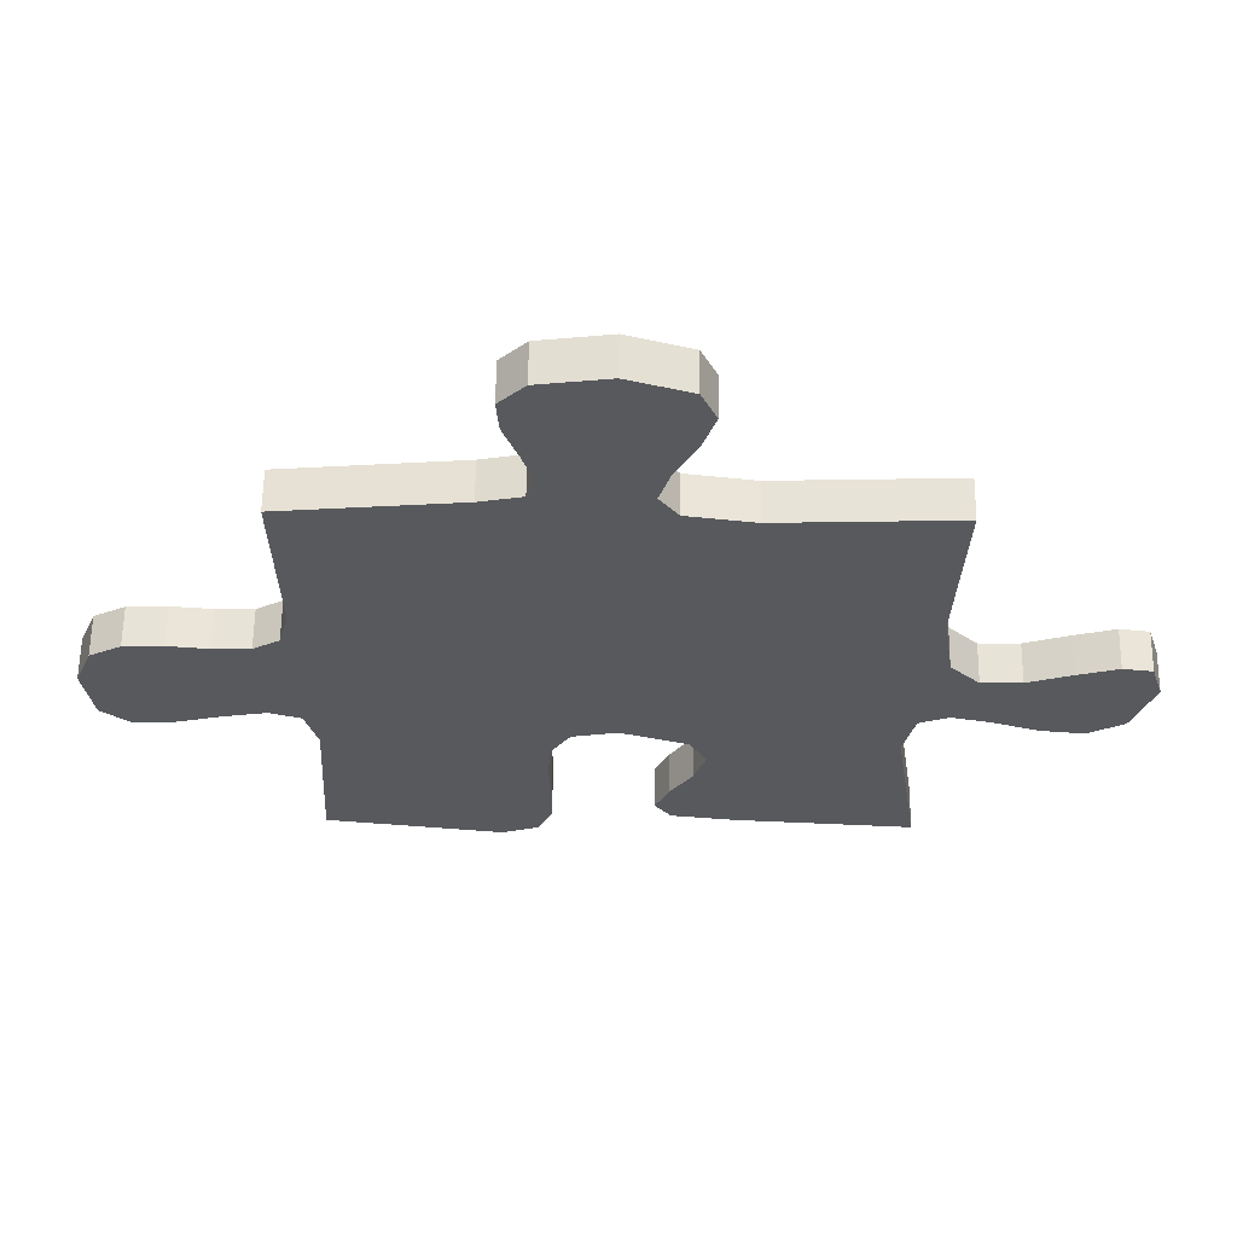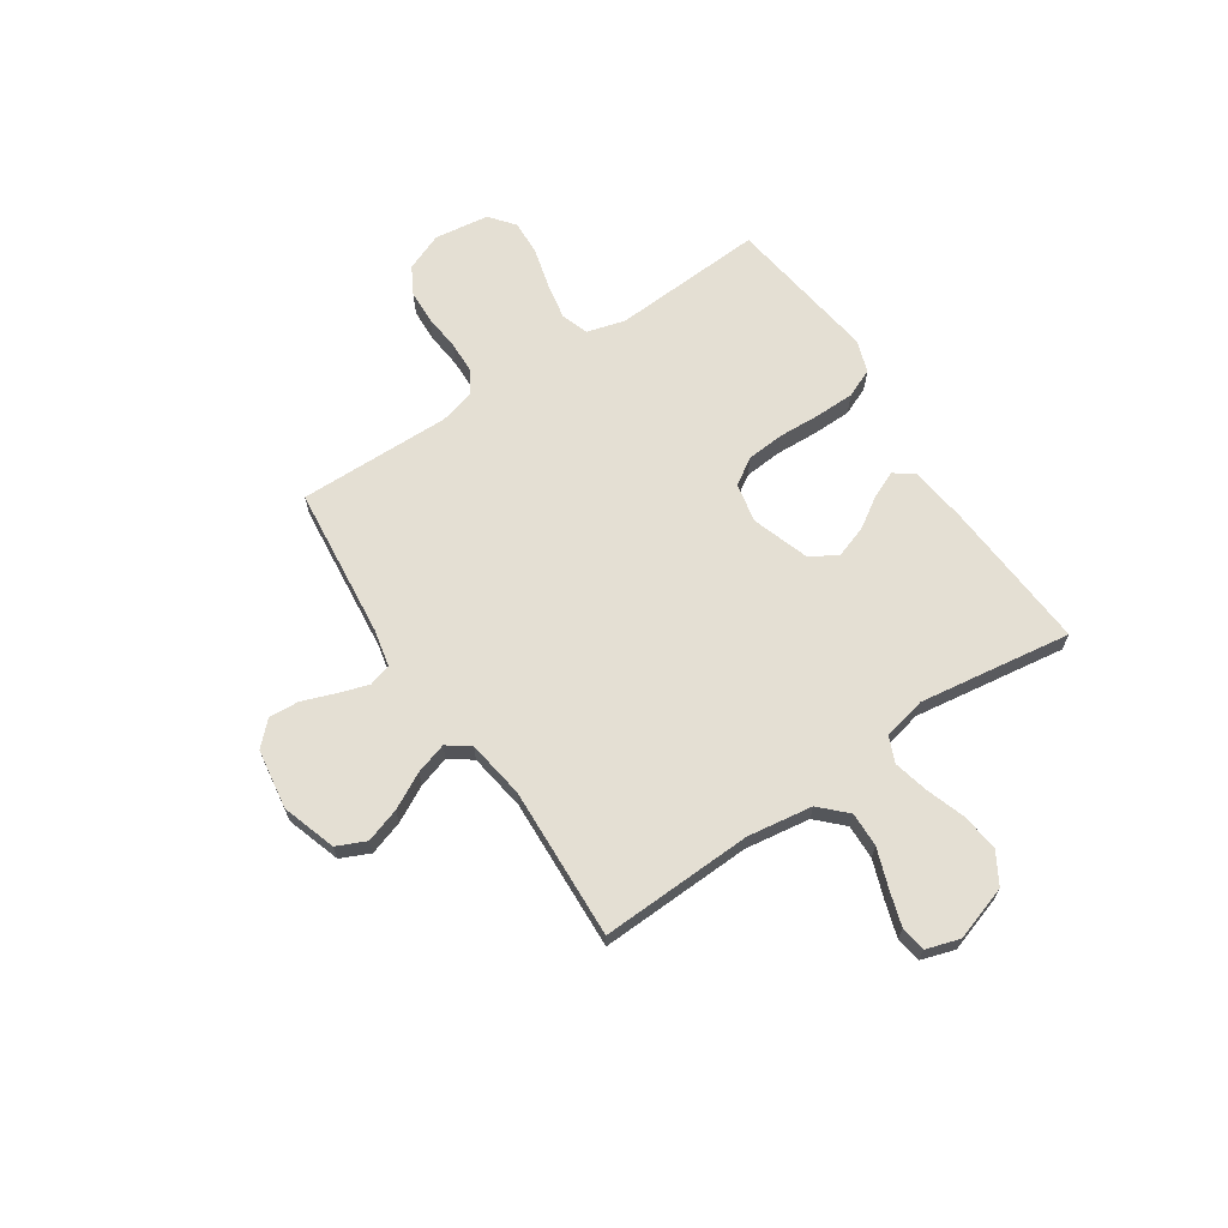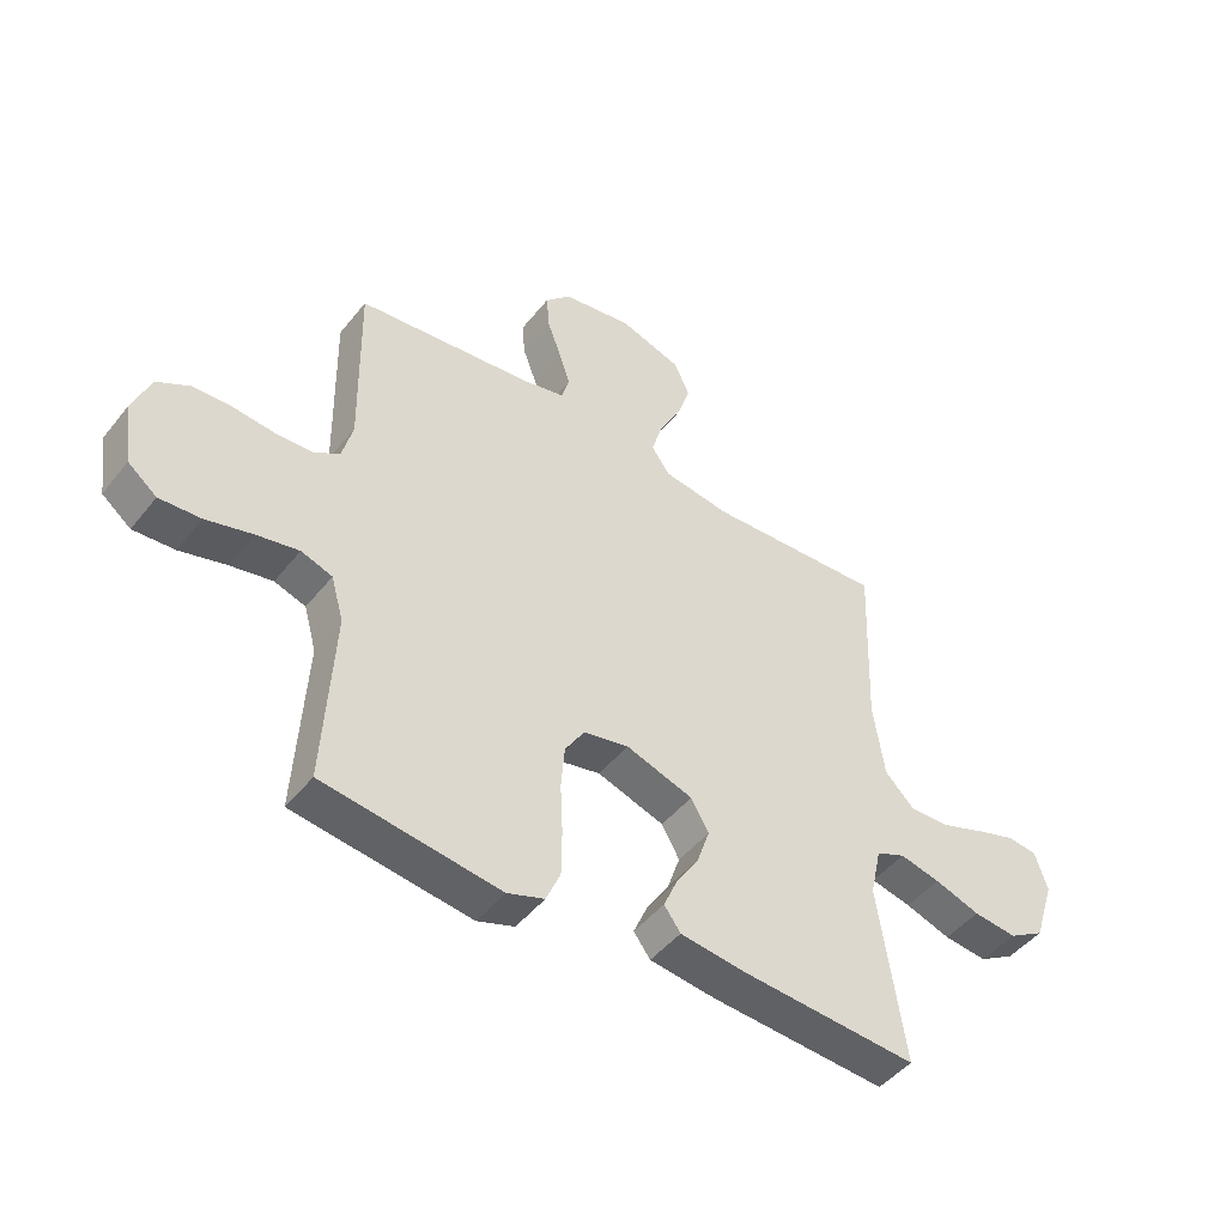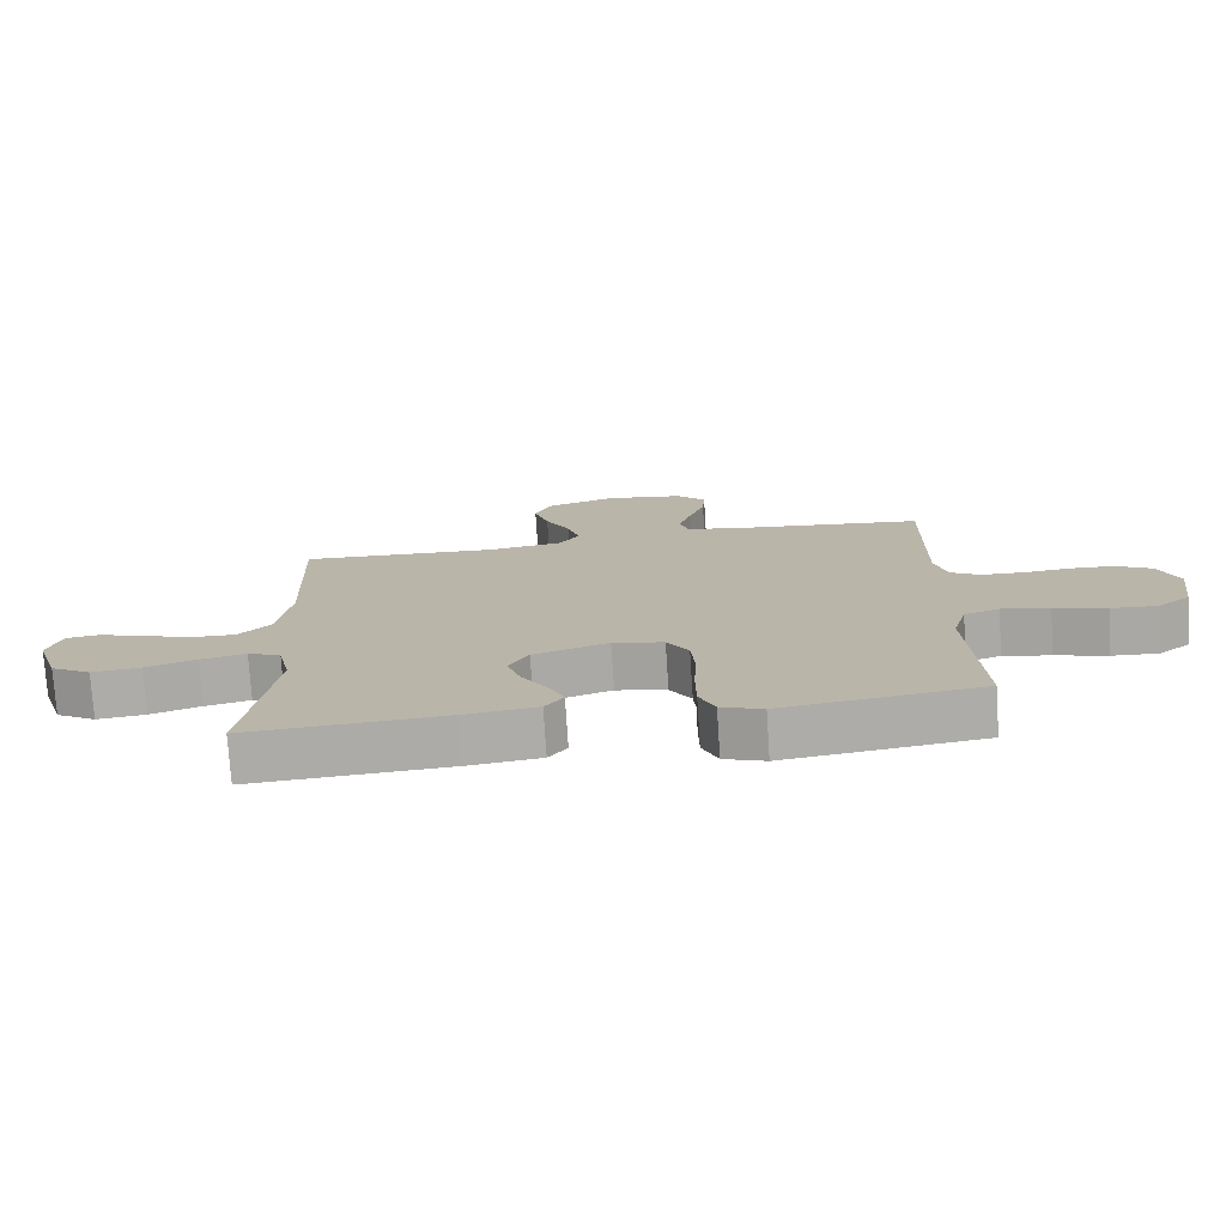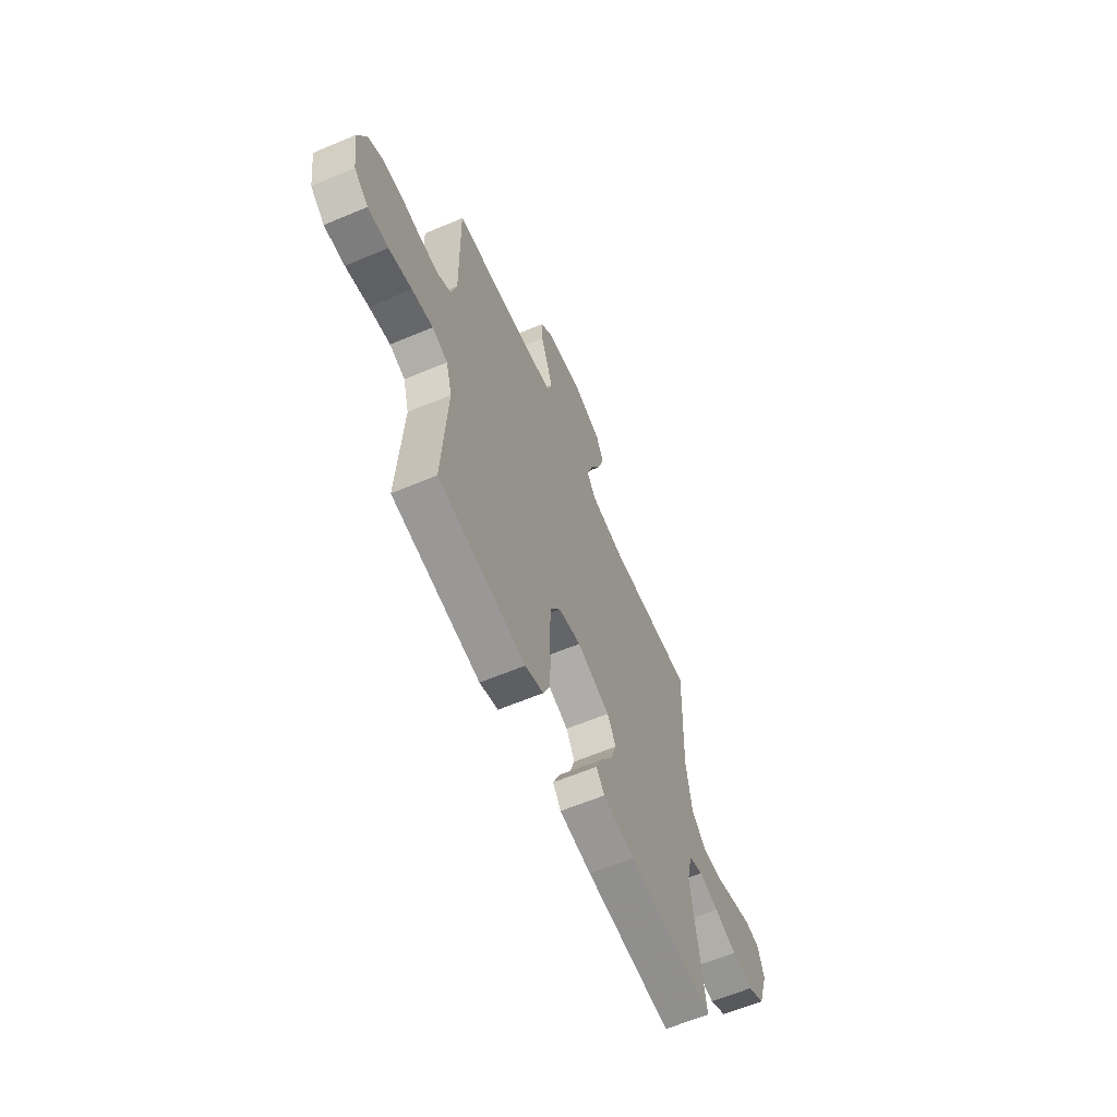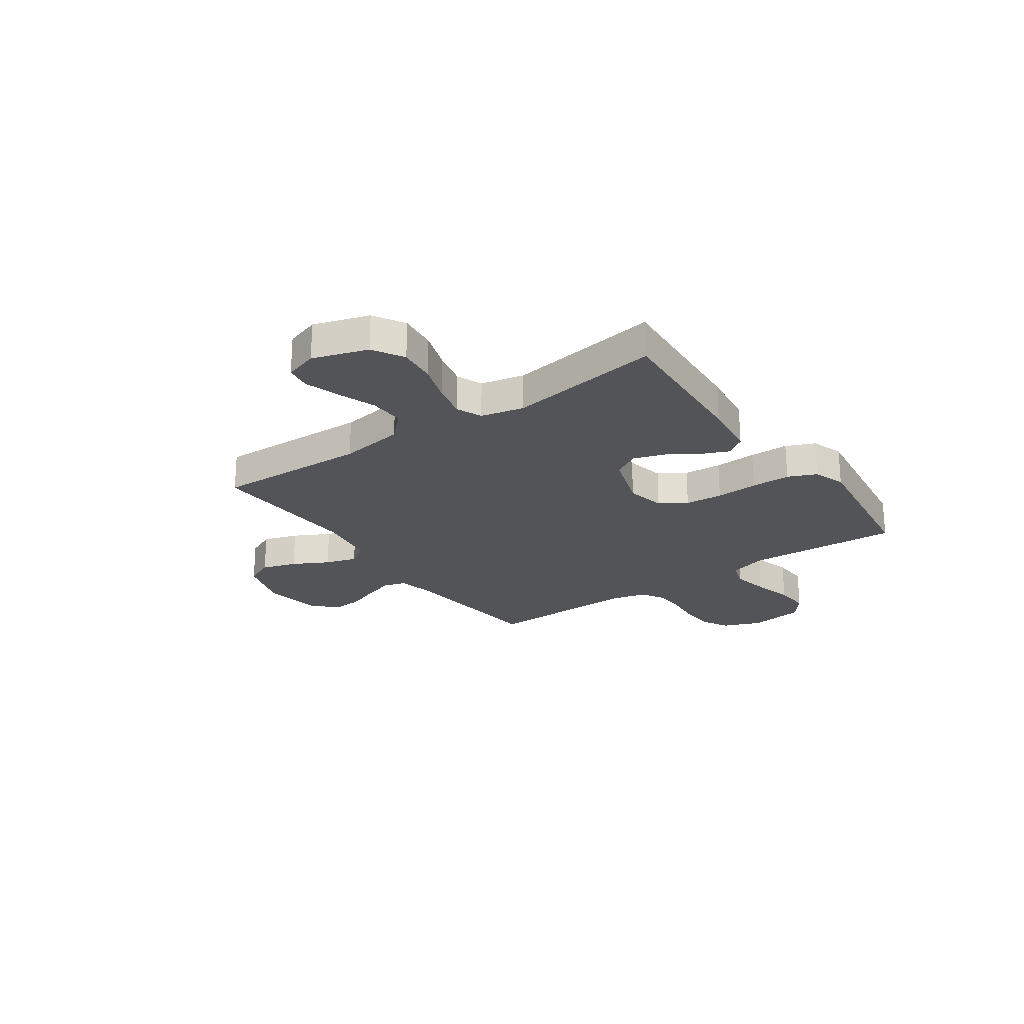
<metadata>
{"format":"obj","ext":"obj","renderer":"f3d","projection":"perspective","resolution":1024,"background":"white","views":[{"elev":60.4,"azim":0.8,"up":"+Z"},{"elev":66.5,"azim":56.2,"up":"+Y"},{"elev":-46.7,"azim":-36.3,"up":"+Z"},{"elev":-75.8,"azim":-176.3,"up":"+Z"},{"elev":-62.0,"azim":-66.8,"up":"+Z"},{"elev":-23.6,"azim":125.2,"up":"+Y"}]}
</metadata>
<code>
v 0.5 0.07 0.5
v 0.489 0.07 0.2
v 0.508 0.07 0.072
v 0.558 0.07 0.022
v 0.626 0.07 0.024
v 0.701 0.07 0.051
v 0.77 0.07 0.073
v 0.82 0.07 0.066
v 0.841 0.07 0
v 0.806 0.07 -0.108
v 0.745 0.07 -0.144
v 0.671 0.07 -0.136
v 0.594 0.07 -0.11
v 0.525 0.07 -0.094
v 0.475 0.07 -0.115
v 0.456 0.07 -0.2
v 0.5 0.07 -0.5
v 0.2 0.07 -0.48
v 0.089 0.07 -0.466
v 0.061 0.07 -0.428
v 0.084 0.07 -0.375
v 0.123 0.07 -0.314
v 0.144 0.07 -0.252
v 0.114 0.07 -0.199
v 0 0.07 -0.161
v -0.077 0.07 -0.177
v -0.11 0.07 -0.229
v -0.116 0.07 -0.303
v -0.112 0.07 -0.386
v -0.113 0.07 -0.463
v -0.137 0.07 -0.519
v -0.2 0.07 -0.541
v -0.5 0.07 -0.5
v -0.483 0.07 -0.2
v -0.504 0.07 -0.125
v -0.557 0.07 -0.107
v -0.629 0.07 -0.121
v -0.708 0.07 -0.142
v -0.778 0.07 -0.146
v -0.827 0.07 -0.107
v -0.842 0.07 0
v -0.812 0.07 0.075
v -0.758 0.07 0.105
v -0.691 0.07 0.108
v -0.621 0.07 0.101
v -0.558 0.07 0.103
v -0.513 0.07 0.13
v -0.495 0.07 0.2
v -0.5 0.07 0.5
v -0.2 0.07 0.532
v -0.128 0.07 0.548
v -0.115 0.07 0.592
v -0.134 0.07 0.651
v -0.158 0.07 0.716
v -0.162 0.07 0.775
v -0.118 0.07 0.82
v 0 0.07 0.838
v 0.106 0.07 0.804
v 0.132 0.07 0.747
v 0.11 0.07 0.679
v 0.073 0.07 0.609
v 0.054 0.07 0.547
v 0.086 0.07 0.503
v 0.2 0.07 0.486
v 0.5 0 0.5
v 0.489 0 0.2
v 0.508 0 0.072
v 0.558 0 0.022
v 0.626 0 0.024
v 0.701 0 0.051
v 0.77 0 0.073
v 0.82 0 0.066
v 0.841 0 0
v 0.806 0 -0.108
v 0.745 0 -0.144
v 0.671 0 -0.136
v 0.594 0 -0.11
v 0.525 0 -0.094
v 0.475 0 -0.115
v 0.456 0 -0.2
v 0.5 0 -0.5
v 0.2 0 -0.48
v 0.089 0 -0.466
v 0.061 0 -0.428
v 0.084 0 -0.375
v 0.123 0 -0.314
v 0.144 0 -0.252
v 0.114 0 -0.199
v 0 0 -0.161
v -0.077 0 -0.177
v -0.11 0 -0.229
v -0.116 0 -0.303
v -0.112 0 -0.386
v -0.113 0 -0.463
v -0.137 0 -0.519
v -0.2 0 -0.541
v -0.5 0 -0.5
v -0.483 0 -0.2
v -0.504 0 -0.125
v -0.557 0 -0.107
v -0.629 0 -0.121
v -0.708 0 -0.142
v -0.778 0 -0.146
v -0.827 0 -0.107
v -0.842 0 0
v -0.812 0 0.075
v -0.758 0 0.105
v -0.691 0 0.108
v -0.621 0 0.101
v -0.558 0 0.103
v -0.513 0 0.13
v -0.495 0 0.2
v -0.5 0 0.5
v -0.2 0 0.532
v -0.128 0 0.548
v -0.115 0 0.592
v -0.134 0 0.651
v -0.158 0 0.716
v -0.162 0 0.775
v -0.118 0 0.82
v 0 0 0.838
v 0.106 0 0.804
v 0.132 0 0.747
v 0.11 0 0.679
v 0.073 0 0.609
v 0.054 0 0.547
v 0.086 0 0.503
v 0.2 0 0.486
f 59 60 61
f 58 59 61
f 57 58 61
f 56 57 61
f 55 56 61
f 54 55 61
f 53 54 61
f 52 53 61 62
f 51 52 62 63
f 48 49 50
f 50 51 63
f 48 50 63
f 47 48 63
f 43 44 45
f 42 43 45
f 41 42 45
f 40 41 45
f 39 40 45
f 38 39 45
f 37 38 45
f 36 37 45 46
f 35 36 46 47
f 32 33 34
f 31 32 34
f 30 31 34
f 29 30 34
f 28 29 34
f 34 35 47
f 28 34 47
f 27 28 47
f 20 21 22
f 19 20 22
f 18 19 22
f 17 18 22
f 16 17 22
f 15 16 22 23
f 14 15 23 24
f 11 12 13
f 10 11 13
f 9 10 13
f 8 9 13
f 7 8 13
f 6 7 13
f 5 6 13
f 4 5 13 14
f 14 24 25
f 4 14 25
f 3 4 25
f 64 1 2
f 47 63 64
f 27 47 64
f 26 27 64
f 25 26 64
f 3 25 64
f 2 3 64
f 125 124 123
f 125 123 122
f 125 122 121
f 125 121 120
f 125 120 119
f 125 119 118
f 125 118 117
f 126 125 117 116
f 127 126 116 115
f 114 113 112
f 127 115 114
f 127 114 112
f 127 112 111
f 109 108 107
f 109 107 106
f 109 106 105
f 109 105 104
f 109 104 103
f 109 103 102
f 109 102 101
f 110 109 101 100
f 111 110 100 99
f 98 97 96
f 98 96 95
f 98 95 94
f 98 94 93
f 98 93 92
f 111 99 98
f 111 98 92
f 111 92 91
f 86 85 84
f 86 84 83
f 86 83 82
f 86 82 81
f 86 81 80
f 87 86 80 79
f 88 87 79 78
f 77 76 75
f 77 75 74
f 77 74 73
f 77 73 72
f 77 72 71
f 77 71 70
f 77 70 69
f 78 77 69 68
f 89 88 78
f 89 78 68
f 89 68 67
f 66 65 128
f 128 127 111
f 128 111 91
f 128 91 90
f 128 90 89
f 128 89 67
f 128 67 66
f 1 65 66 2
f 2 66 67 3
f 3 67 68 4
f 4 68 69 5
f 5 69 70 6
f 6 70 71 7
f 7 71 72 8
f 8 72 73 9
f 9 73 74 10
f 10 74 75 11
f 11 75 76 12
f 12 76 77 13
f 13 77 78 14
f 14 78 79 15
f 15 79 80 16
f 16 80 81 17
f 17 81 82 18
f 18 82 83 19
f 19 83 84 20
f 20 84 85 21
f 21 85 86 22
f 22 86 87 23
f 23 87 88 24
f 24 88 89 25
f 25 89 90 26
f 26 90 91 27
f 27 91 92 28
f 28 92 93 29
f 29 93 94 30
f 30 94 95 31
f 31 95 96 32
f 32 96 97 33
f 33 97 98 34
f 34 98 99 35
f 35 99 100 36
f 36 100 101 37
f 37 101 102 38
f 38 102 103 39
f 39 103 104 40
f 40 104 105 41
f 41 105 106 42
f 42 106 107 43
f 43 107 108 44
f 44 108 109 45
f 45 109 110 46
f 46 110 111 47
f 47 111 112 48
f 48 112 113 49
f 49 113 114 50
f 50 114 115 51
f 51 115 116 52
f 52 116 117 53
f 53 117 118 54
f 54 118 119 55
f 55 119 120 56
f 56 120 121 57
f 57 121 122 58
f 58 122 123 59
f 59 123 124 60
f 60 124 125 61
f 61 125 126 62
f 62 126 127 63
f 63 127 128 64
f 64 128 65 1

</code>
